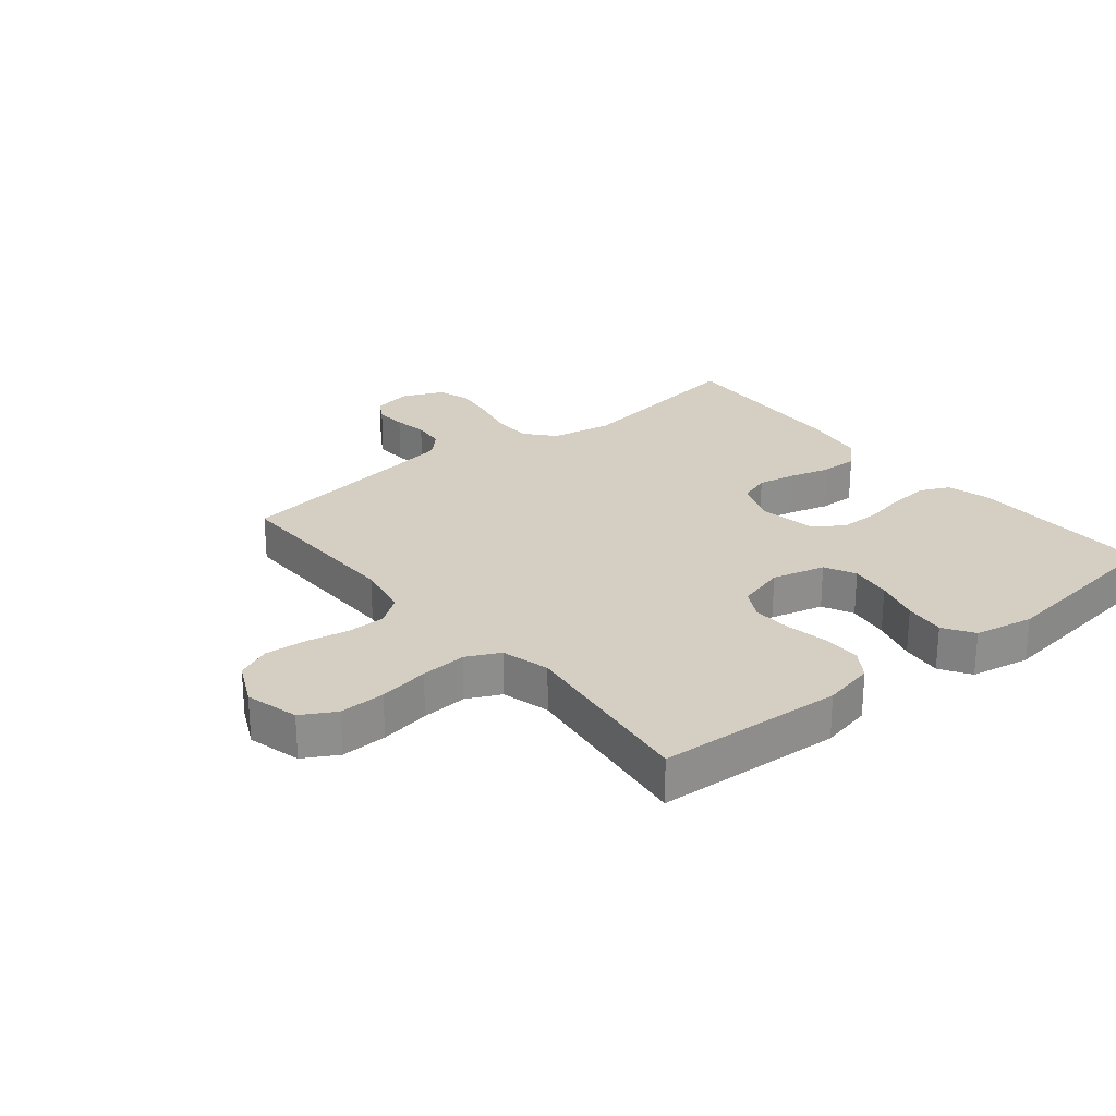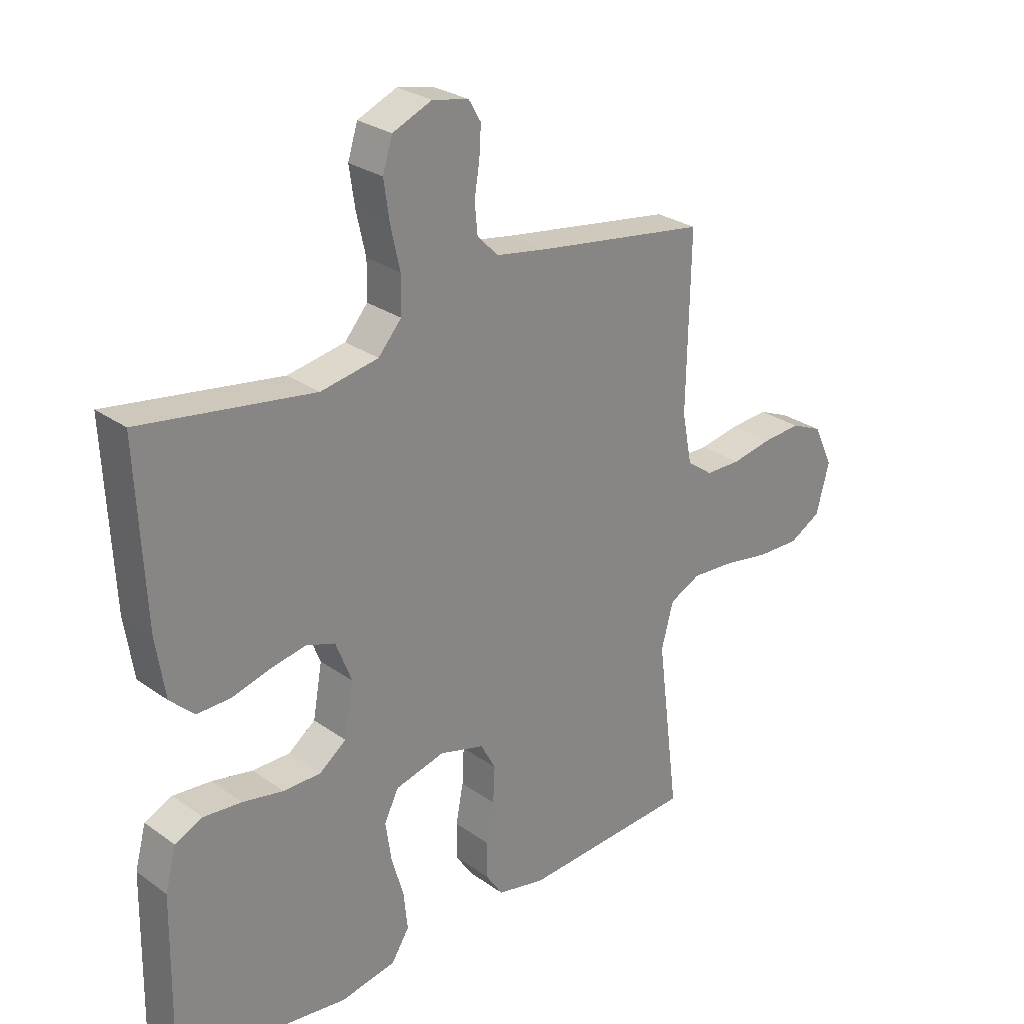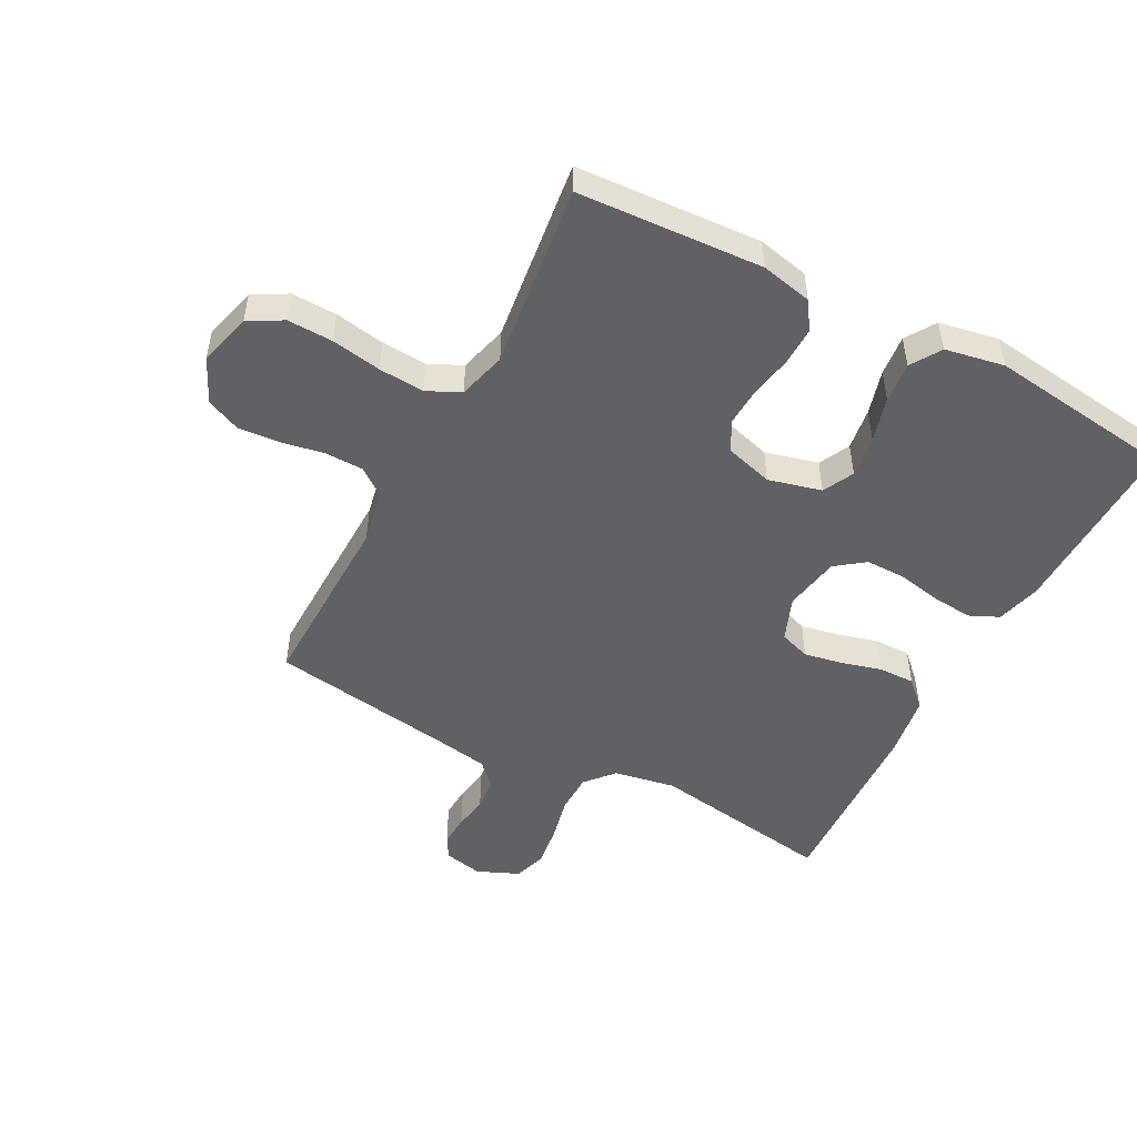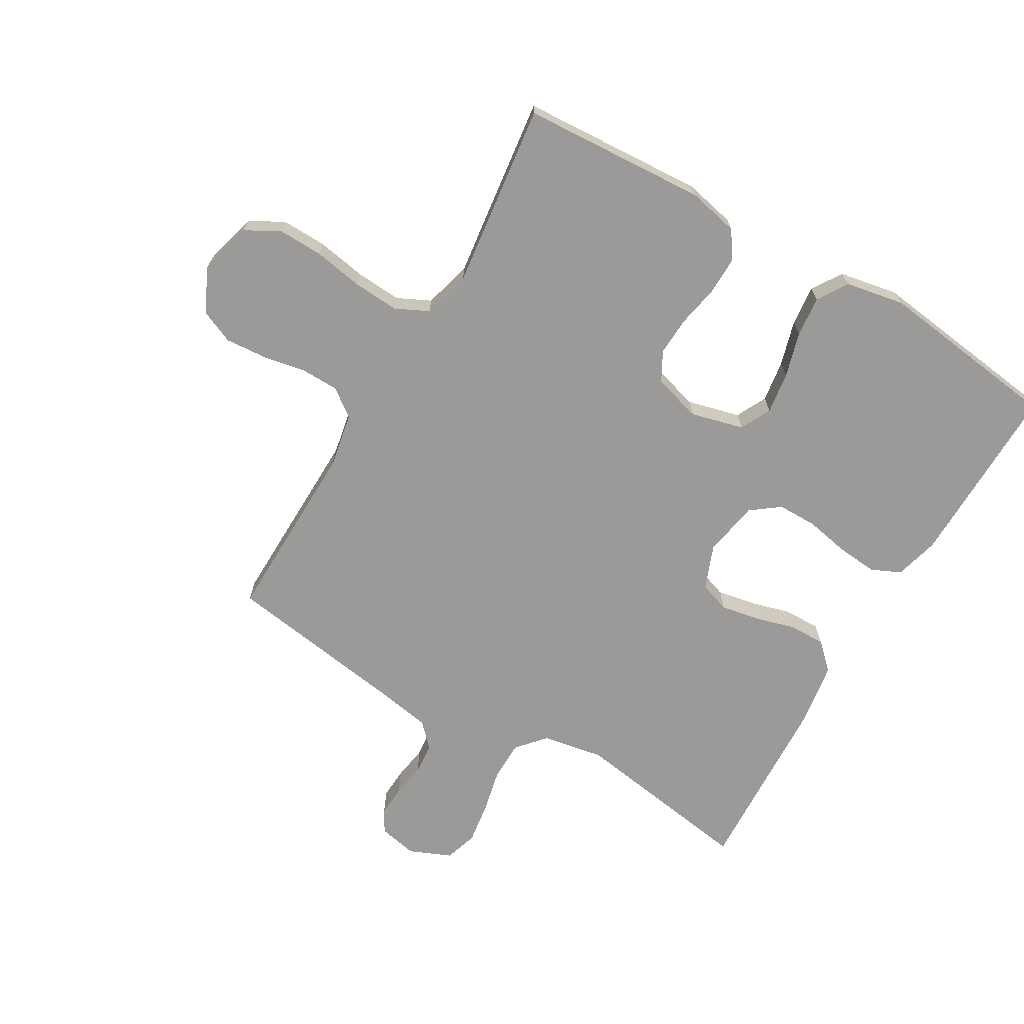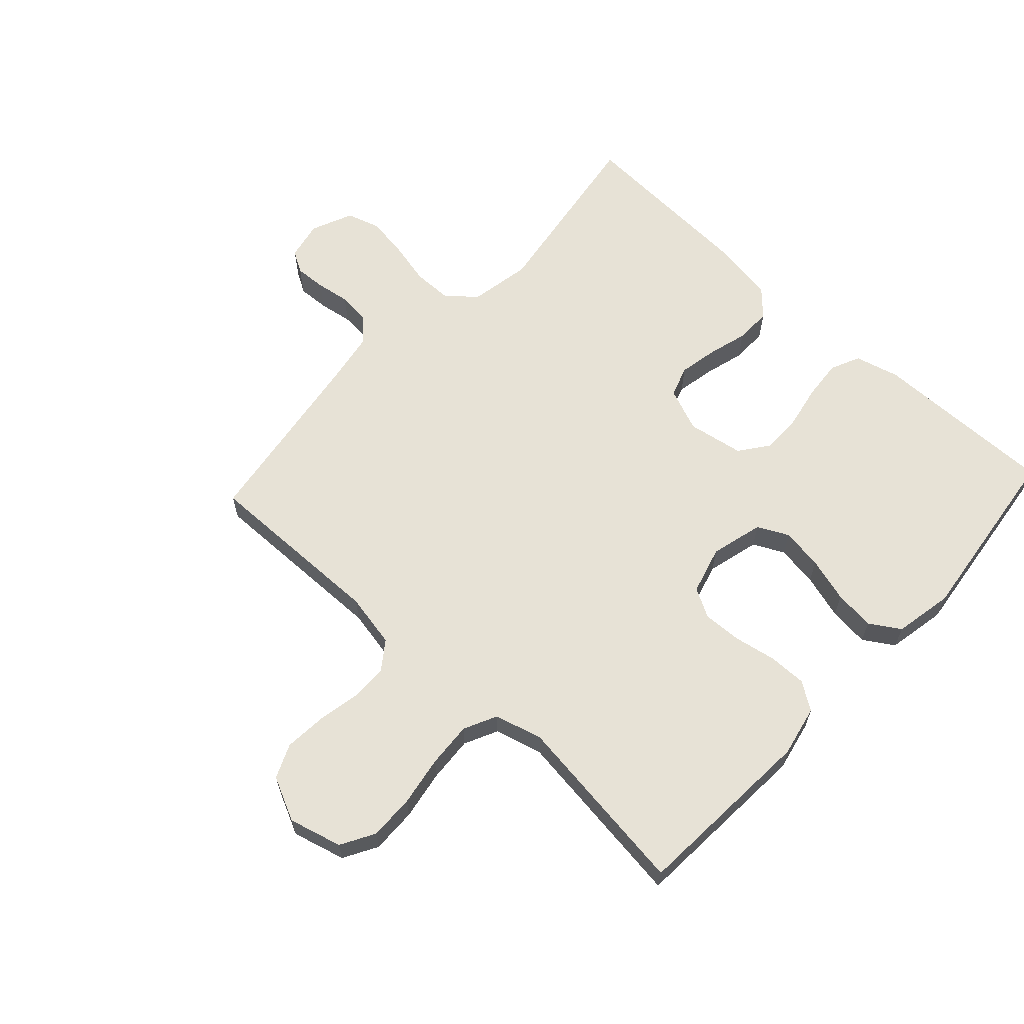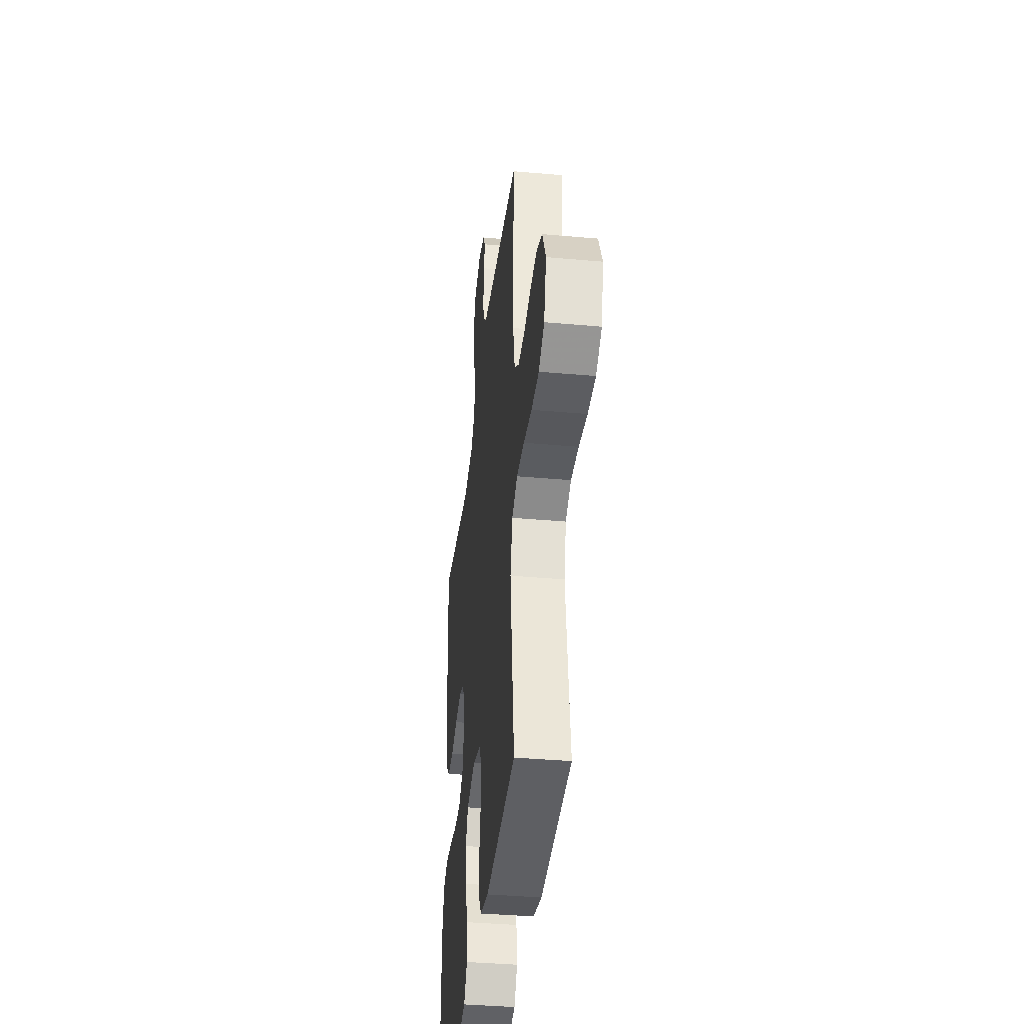
<metadata>
{"format":"obj","ext":"obj","renderer":"f3d","projection":"perspective","resolution":1024,"background":"white","views":[{"elev":25.6,"azim":140.9,"up":"+Y"},{"elev":27.5,"azim":-42.7,"up":"+Z"},{"elev":-50.0,"azim":152.1,"up":"+Y"},{"elev":-69.4,"azim":149.7,"up":"+Y"},{"elev":63.1,"azim":132.9,"up":"+Y"},{"elev":-38.1,"azim":83.5,"up":"+Z"}]}
</metadata>
<code>
v -0.5 0.07 0.5
v -0.2 0.07 0.454
v -0.1 0.07 0.472
v -0.06 0.07 0.518
v -0.059 0.07 0.582
v -0.075 0.07 0.653
v -0.085 0.07 0.721
v -0.068 0.07 0.775
v 0 0.07 0.804
v 0.063 0.07 0.791
v 0.084 0.07 0.755
v 0.081 0.07 0.704
v 0.072 0.07 0.649
v 0.077 0.07 0.597
v 0.113 0.07 0.56
v 0.2 0.07 0.545
v 0.5 0.07 0.5
v 0.494 0.07 0.2
v 0.511 0.07 0.112
v 0.556 0.07 0.079
v 0.618 0.07 0.078
v 0.687 0.07 0.091
v 0.755 0.07 0.096
v 0.81 0.07 0.072
v 0.844 0.07 0
v 0.821 0.07 -0.086
v 0.766 0.07 -0.117
v 0.692 0.07 -0.115
v 0.611 0.07 -0.101
v 0.537 0.07 -0.096
v 0.483 0.07 -0.122
v 0.462 0.07 -0.2
v 0.5 0.07 -0.5
v 0.2 0.07 -0.518
v 0.117 0.07 -0.5
v 0.087 0.07 -0.455
v 0.088 0.07 -0.393
v 0.101 0.07 -0.325
v 0.104 0.07 -0.262
v 0.078 0.07 -0.214
v 0 0.07 -0.192
v -0.086 0.07 -0.214
v -0.111 0.07 -0.264
v -0.101 0.07 -0.332
v -0.08 0.07 -0.405
v -0.073 0.07 -0.471
v -0.104 0.07 -0.52
v -0.2 0.07 -0.538
v -0.5 0.07 -0.5
v -0.495 0.07 -0.2
v -0.476 0.07 -0.128
v -0.428 0.07 -0.106
v -0.362 0.07 -0.112
v -0.291 0.07 -0.126
v -0.226 0.07 -0.126
v -0.179 0.07 -0.091
v -0.163 0.07 0
v -0.191 0.07 0.071
v -0.241 0.07 0.088
v -0.304 0.07 0.076
v -0.369 0.07 0.058
v -0.428 0.07 0.057
v -0.47 0.07 0.097
v -0.486 0.07 0.2
v -0.5 0 0.5
v -0.2 0 0.454
v -0.1 0 0.472
v -0.06 0 0.518
v -0.059 0 0.582
v -0.075 0 0.653
v -0.085 0 0.721
v -0.068 0 0.775
v 0 0 0.804
v 0.063 0 0.791
v 0.084 0 0.755
v 0.081 0 0.704
v 0.072 0 0.649
v 0.077 0 0.597
v 0.113 0 0.56
v 0.2 0 0.545
v 0.5 0 0.5
v 0.494 0 0.2
v 0.511 0 0.112
v 0.556 0 0.079
v 0.618 0 0.078
v 0.687 0 0.091
v 0.755 0 0.096
v 0.81 0 0.072
v 0.844 0 0
v 0.821 0 -0.086
v 0.766 0 -0.117
v 0.692 0 -0.115
v 0.611 0 -0.101
v 0.537 0 -0.096
v 0.483 0 -0.122
v 0.462 0 -0.2
v 0.5 0 -0.5
v 0.2 0 -0.518
v 0.117 0 -0.5
v 0.087 0 -0.455
v 0.088 0 -0.393
v 0.101 0 -0.325
v 0.104 0 -0.262
v 0.078 0 -0.214
v 0 0 -0.192
v -0.086 0 -0.214
v -0.111 0 -0.264
v -0.101 0 -0.332
v -0.08 0 -0.405
v -0.073 0 -0.471
v -0.104 0 -0.52
v -0.2 0 -0.538
v -0.5 0 -0.5
v -0.495 0 -0.2
v -0.476 0 -0.128
v -0.428 0 -0.106
v -0.362 0 -0.112
v -0.291 0 -0.126
v -0.226 0 -0.126
v -0.179 0 -0.091
v -0.163 0 0
v -0.191 0 0.071
v -0.241 0 0.088
v -0.304 0 0.076
v -0.369 0 0.058
v -0.428 0 0.057
v -0.47 0 0.097
v -0.486 0 0.2
f 64 1 2
f 63 64 2
f 62 63 2
f 61 62 2
f 60 61 2
f 59 60 2 3
f 58 59 3 4
f 57 58 4
f 56 57 4
f 52 53 54
f 51 52 54
f 50 51 54
f 49 50 54
f 48 49 54
f 47 48 54
f 46 47 54
f 45 46 54
f 44 45 54
f 43 44 54 55
f 42 43 55 56
f 36 37 38
f 35 36 38
f 34 35 38
f 33 34 38
f 32 33 38
f 31 32 38 39
f 30 31 39 40
f 27 28 29
f 26 27 29
f 25 26 29
f 24 25 29
f 23 24 29
f 22 23 29
f 21 22 29
f 20 21 29 30
f 30 40 41
f 20 30 41
f 19 20 41
f 16 17 18
f 42 56 4
f 41 42 4
f 19 41 4
f 18 19 4
f 16 18 4
f 15 16 4
f 11 12 13
f 10 11 13
f 9 10 13
f 8 9 13
f 7 8 13
f 6 7 13
f 5 6 13
f 14 15 4 5
f 5 13 14
f 66 65 128
f 66 128 127
f 66 127 126
f 66 126 125
f 66 125 124
f 67 66 124 123
f 68 67 123 122
f 68 122 121
f 68 121 120
f 118 117 116
f 118 116 115
f 118 115 114
f 118 114 113
f 118 113 112
f 118 112 111
f 118 111 110
f 118 110 109
f 118 109 108
f 119 118 108 107
f 120 119 107 106
f 102 101 100
f 102 100 99
f 102 99 98
f 102 98 97
f 102 97 96
f 103 102 96 95
f 104 103 95 94
f 93 92 91
f 93 91 90
f 93 90 89
f 93 89 88
f 93 88 87
f 93 87 86
f 93 86 85
f 94 93 85 84
f 105 104 94
f 105 94 84
f 105 84 83
f 82 81 80
f 68 120 106
f 68 106 105
f 68 105 83
f 68 83 82
f 68 82 80
f 68 80 79
f 77 76 75
f 77 75 74
f 77 74 73
f 77 73 72
f 77 72 71
f 77 71 70
f 77 70 69
f 69 68 79 78
f 78 77 69
f 1 65 66 2
f 2 66 67 3
f 3 67 68 4
f 4 68 69 5
f 5 69 70 6
f 6 70 71 7
f 7 71 72 8
f 8 72 73 9
f 9 73 74 10
f 10 74 75 11
f 11 75 76 12
f 12 76 77 13
f 13 77 78 14
f 14 78 79 15
f 15 79 80 16
f 16 80 81 17
f 17 81 82 18
f 18 82 83 19
f 19 83 84 20
f 20 84 85 21
f 21 85 86 22
f 22 86 87 23
f 23 87 88 24
f 24 88 89 25
f 25 89 90 26
f 26 90 91 27
f 27 91 92 28
f 28 92 93 29
f 29 93 94 30
f 30 94 95 31
f 31 95 96 32
f 32 96 97 33
f 33 97 98 34
f 34 98 99 35
f 35 99 100 36
f 36 100 101 37
f 37 101 102 38
f 38 102 103 39
f 39 103 104 40
f 40 104 105 41
f 41 105 106 42
f 42 106 107 43
f 43 107 108 44
f 44 108 109 45
f 45 109 110 46
f 46 110 111 47
f 47 111 112 48
f 48 112 113 49
f 49 113 114 50
f 50 114 115 51
f 51 115 116 52
f 52 116 117 53
f 53 117 118 54
f 54 118 119 55
f 55 119 120 56
f 56 120 121 57
f 57 121 122 58
f 58 122 123 59
f 59 123 124 60
f 60 124 125 61
f 61 125 126 62
f 62 126 127 63
f 63 127 128 64
f 64 128 65 1

</code>
